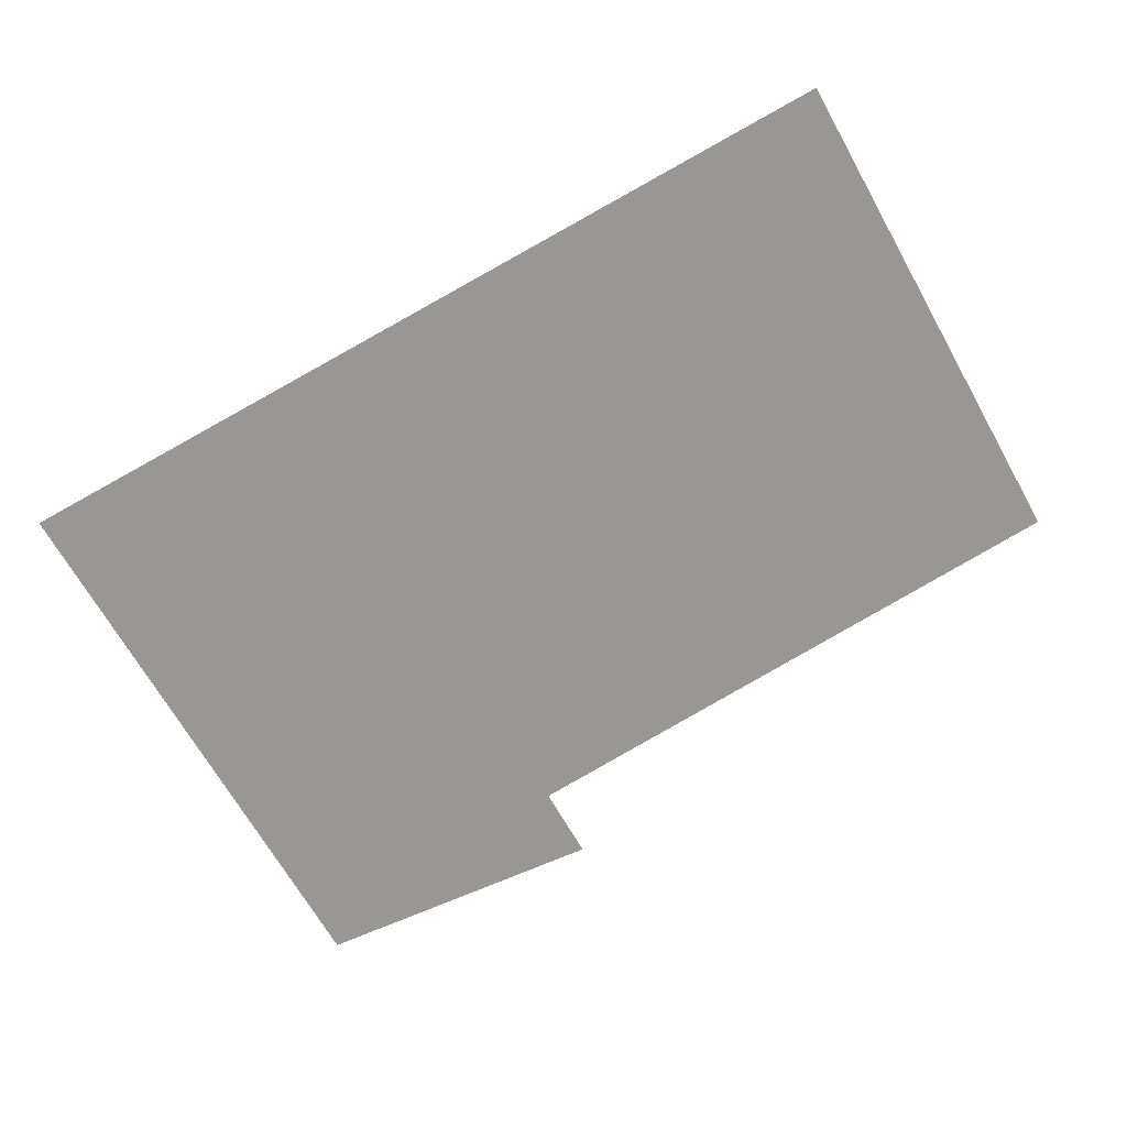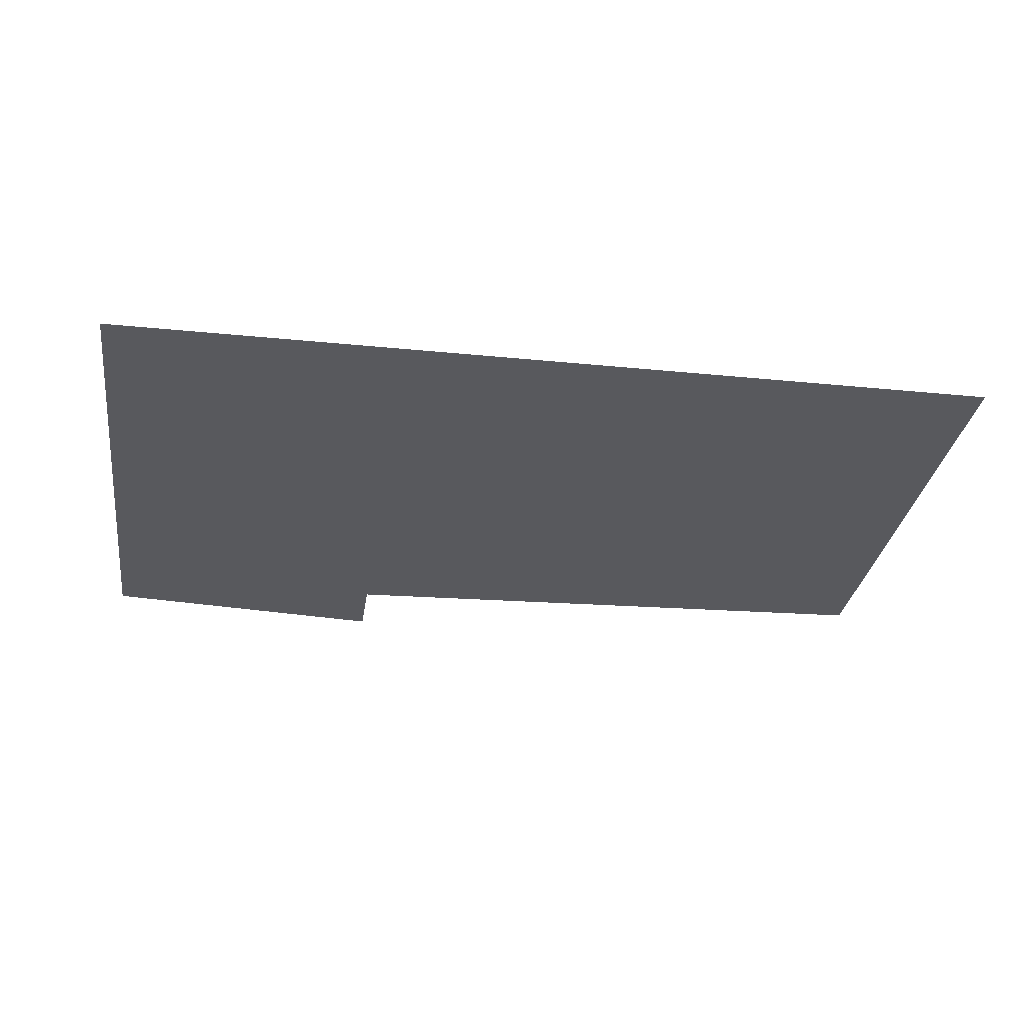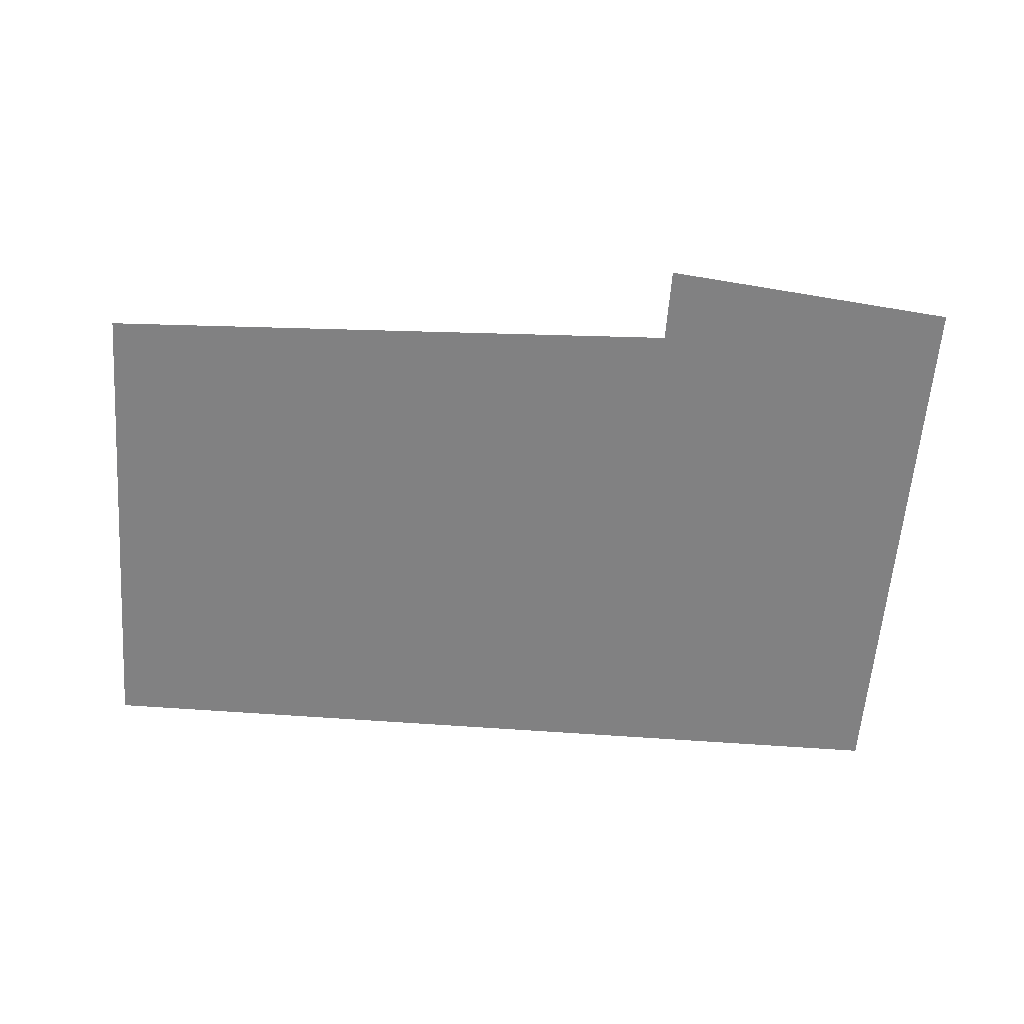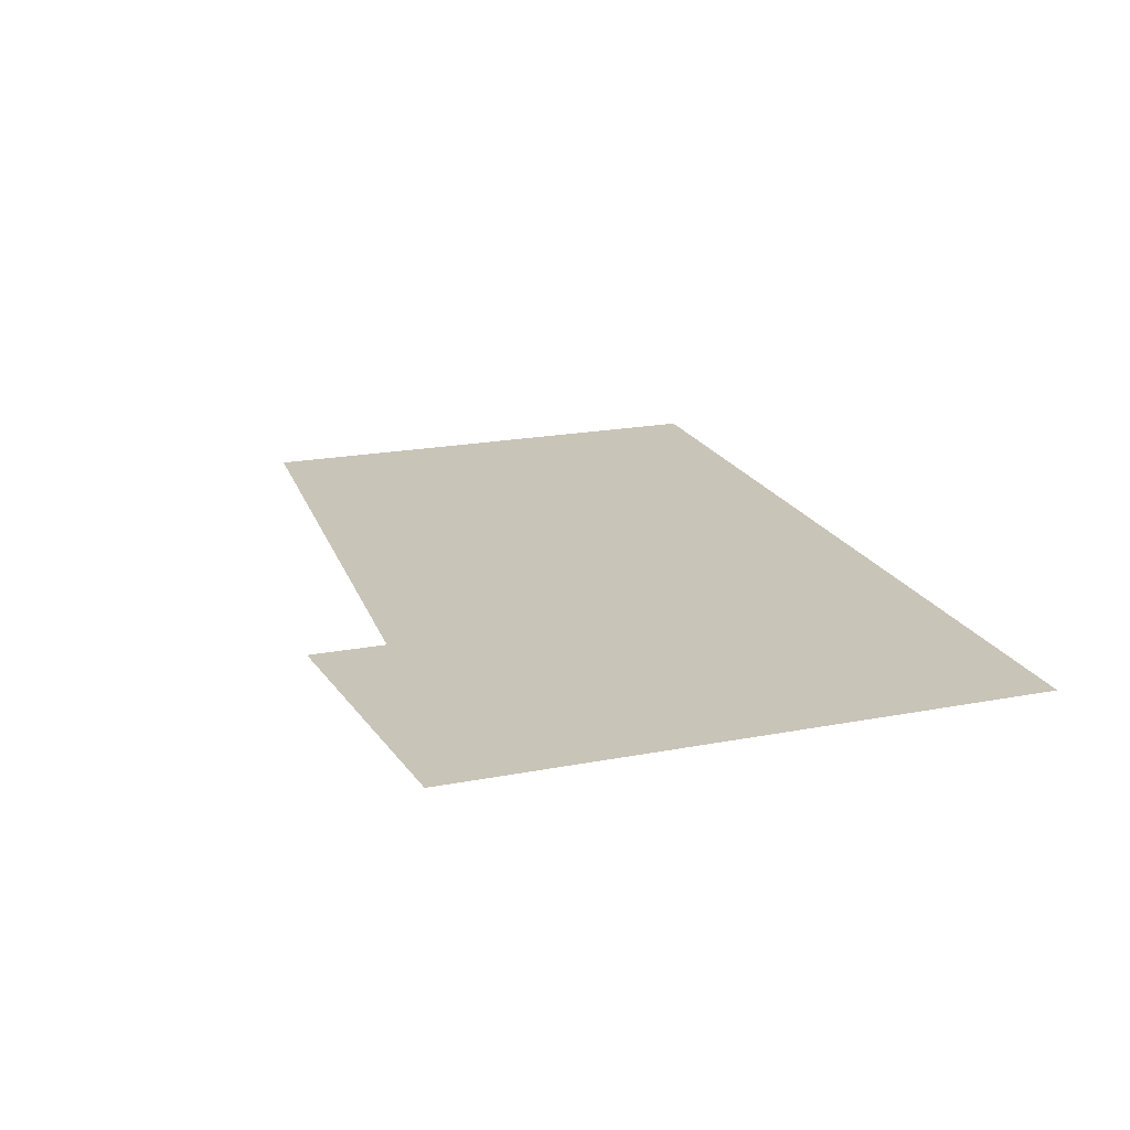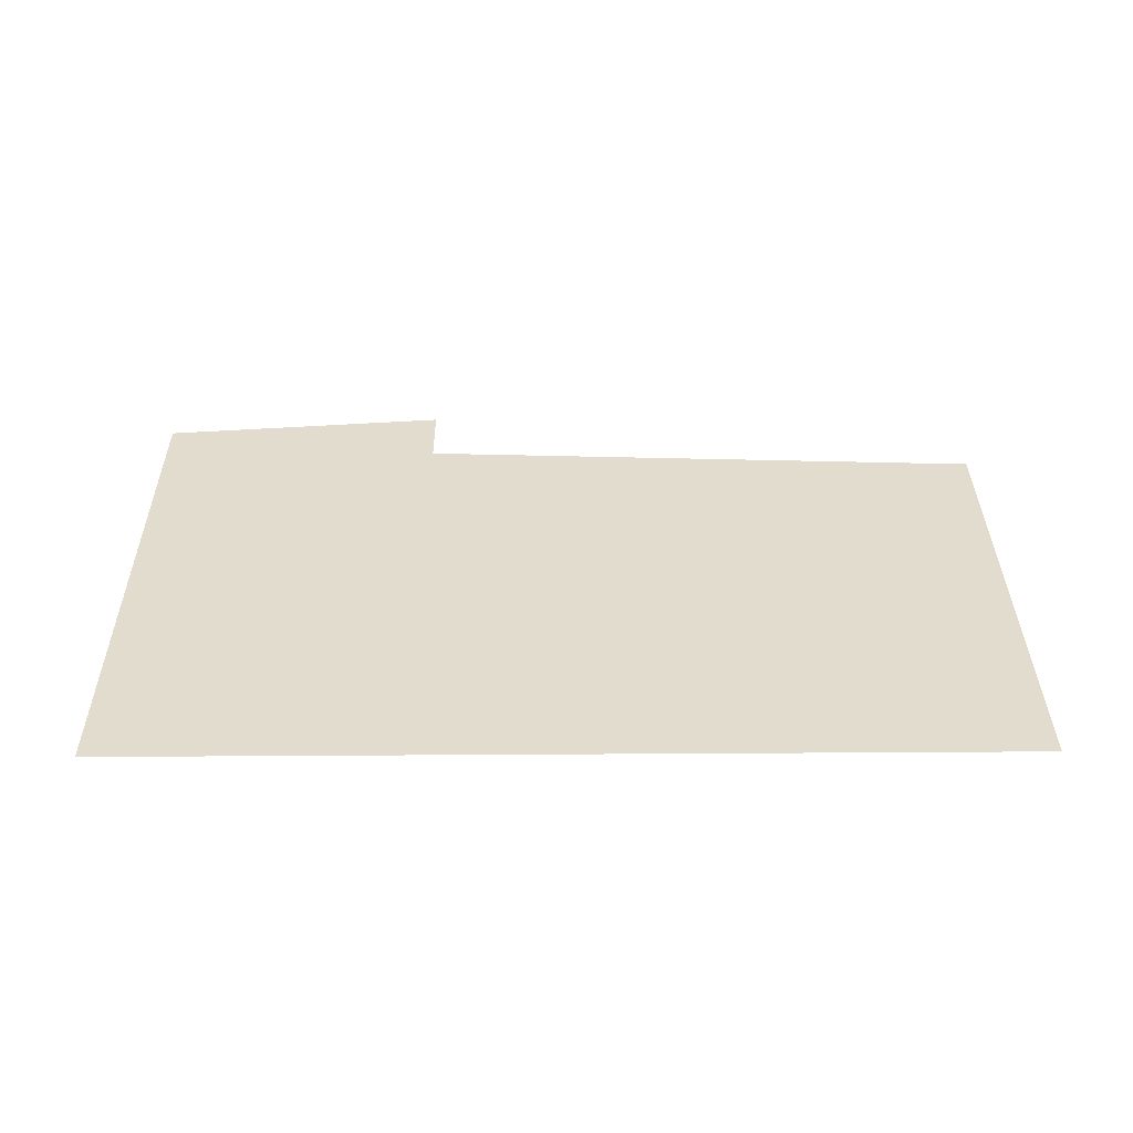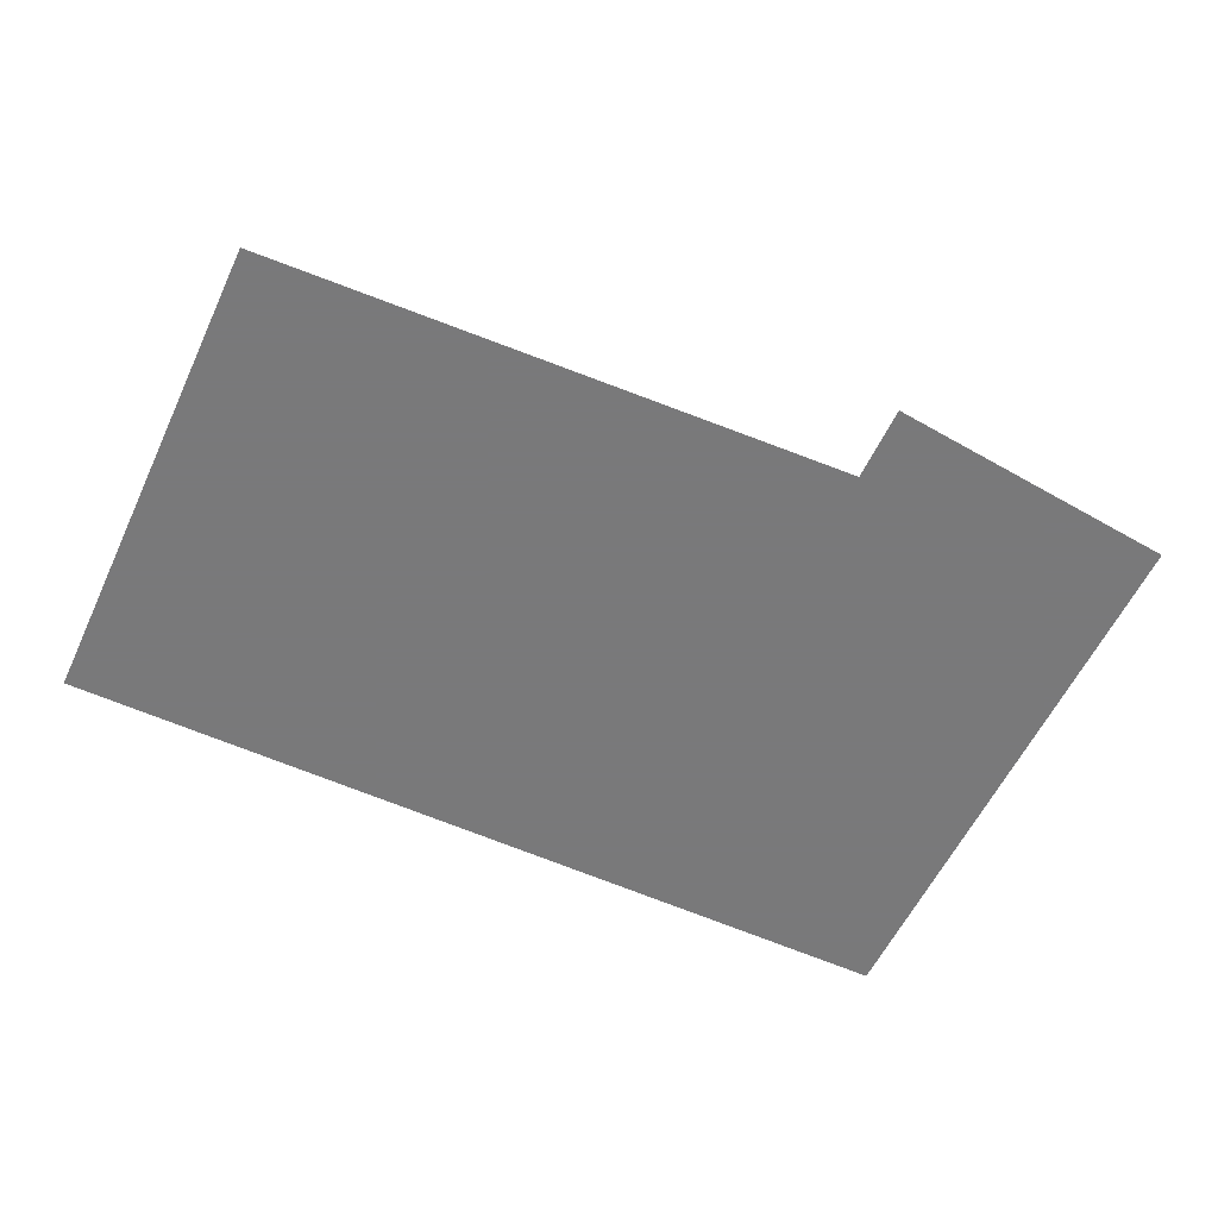
<metadata>
{"format":"obj","ext":"obj","renderer":"f3d","projection":"perspective","resolution":1024,"background":"white","views":[{"elev":-68.3,"azim":29.5,"up":"+Z"},{"elev":-29.9,"azim":-8.3,"up":"+Z"},{"elev":-60.5,"azim":175.6,"up":"+Z"},{"elev":20.2,"azim":-109.4,"up":"+Z"},{"elev":34.0,"azim":-0.5,"up":"+Z"},{"elev":-57.8,"azim":154.9,"up":"+Z"}]}
</metadata>
<code>
v 49.2 -9.793 0.05
v 49.2 7.688 0.05
v 28.57 8.674 0.05
v 18.19 -9.793 0.05
v 18.19 10.32 0.05
v 28.57 11.3 0.05
g Terrain_(1)_1593_2
f 1 3 2
f 1 4 3
f 5 3 4
f 5 6 3

</code>
